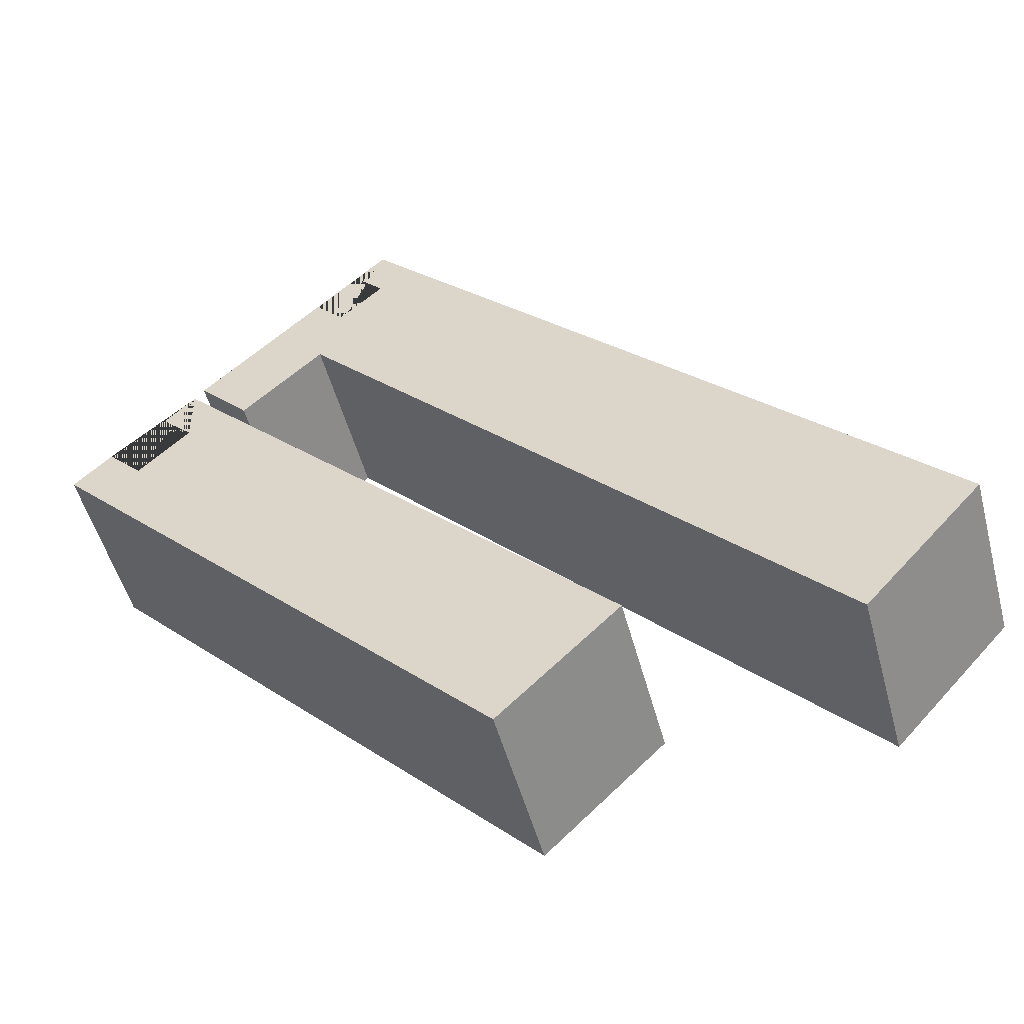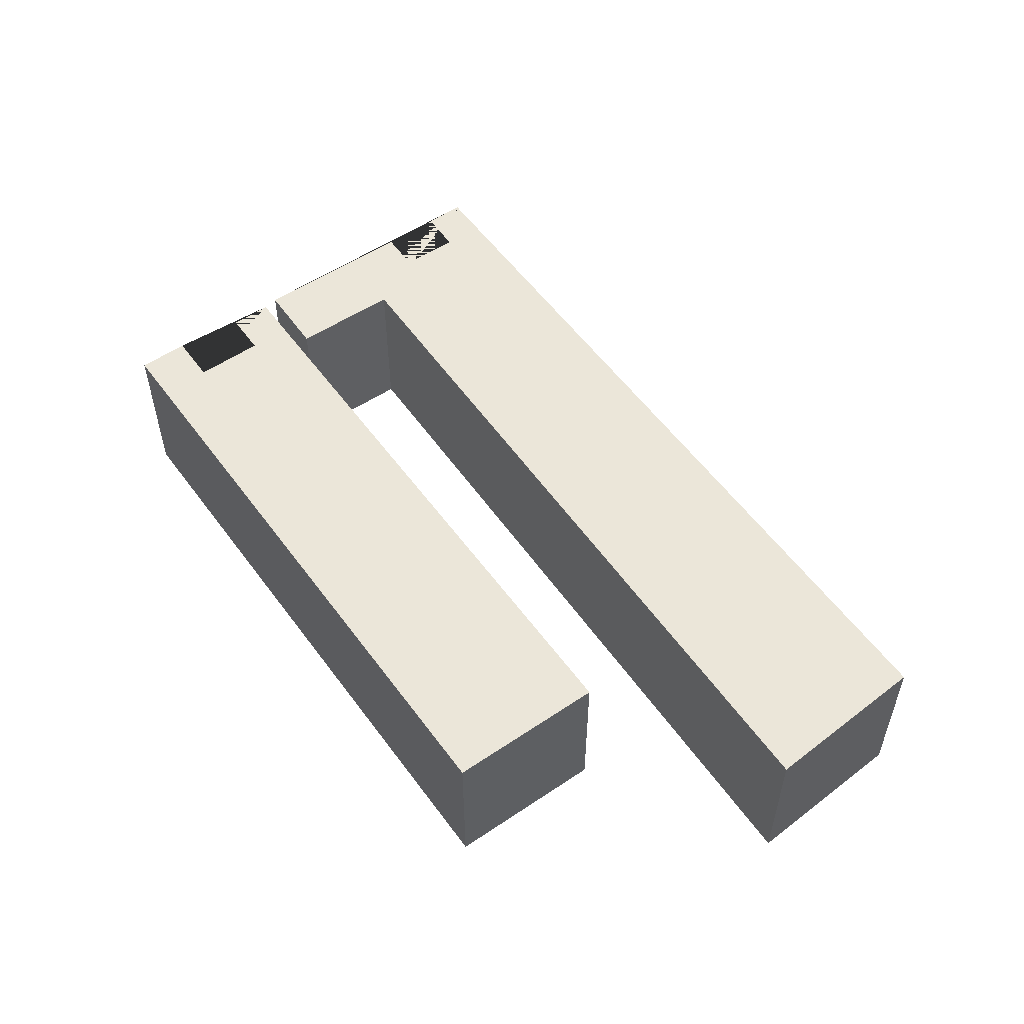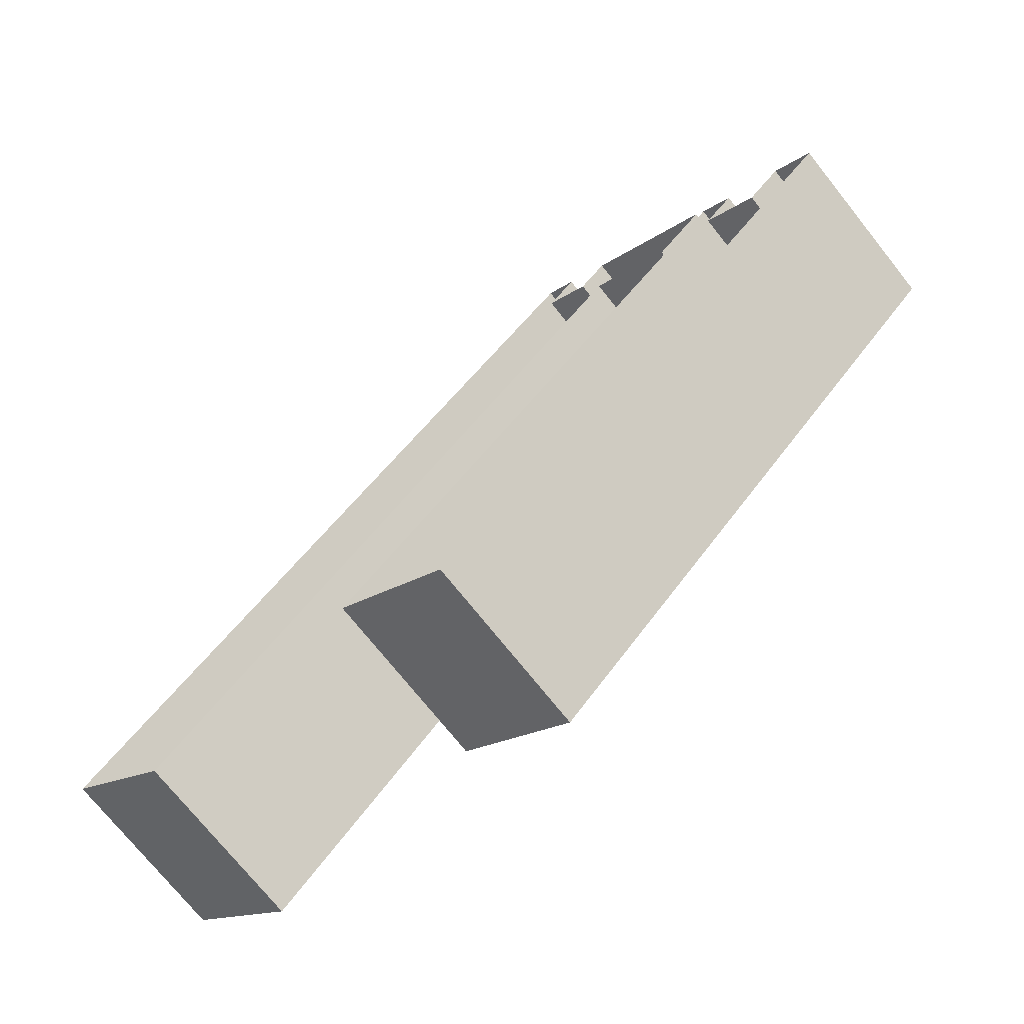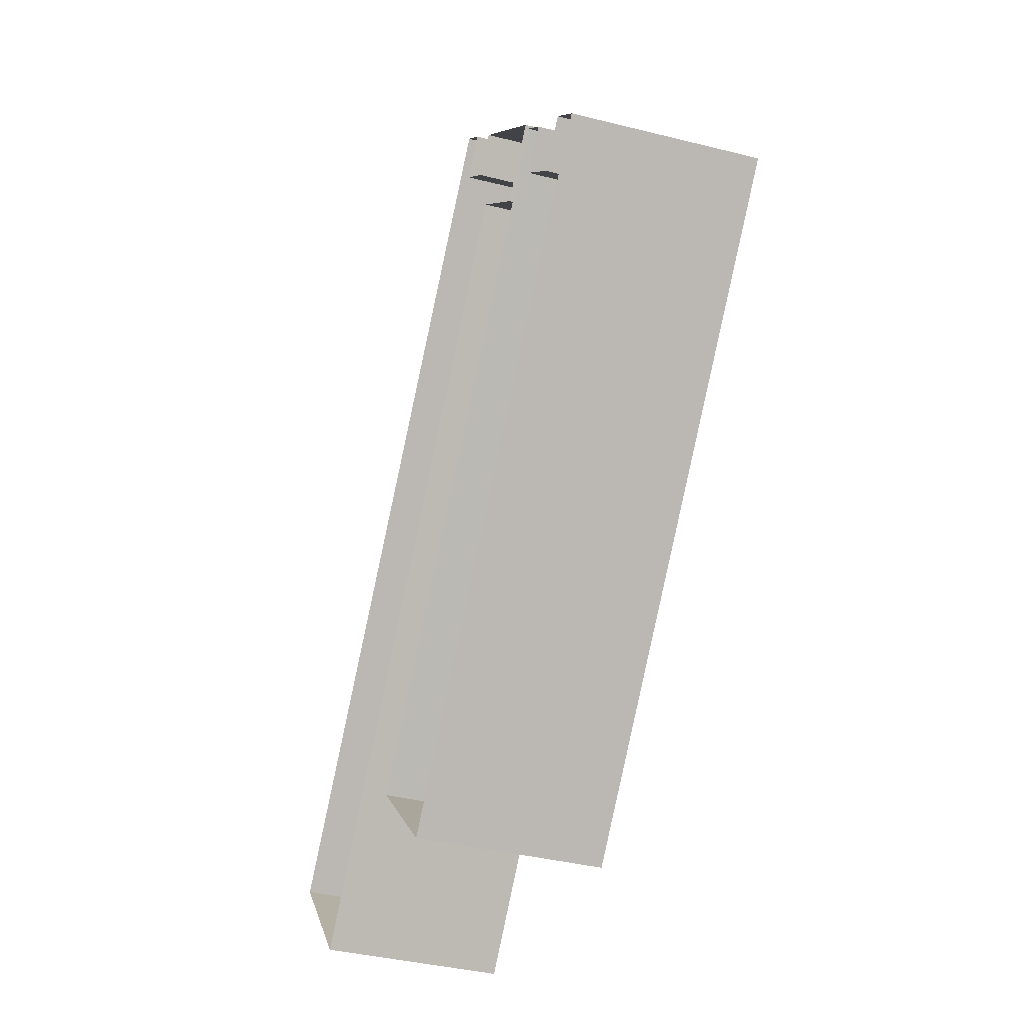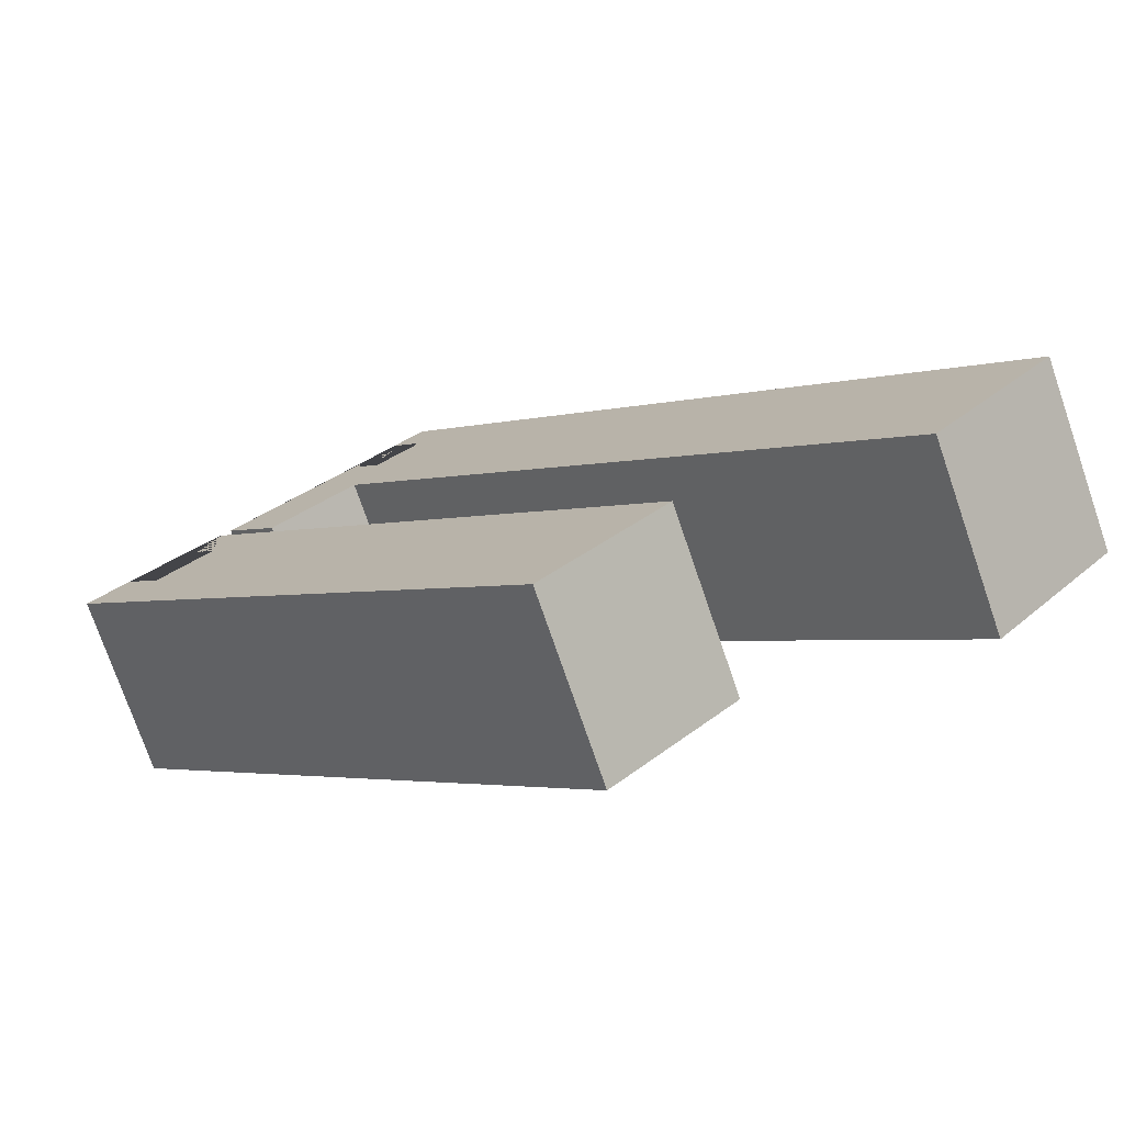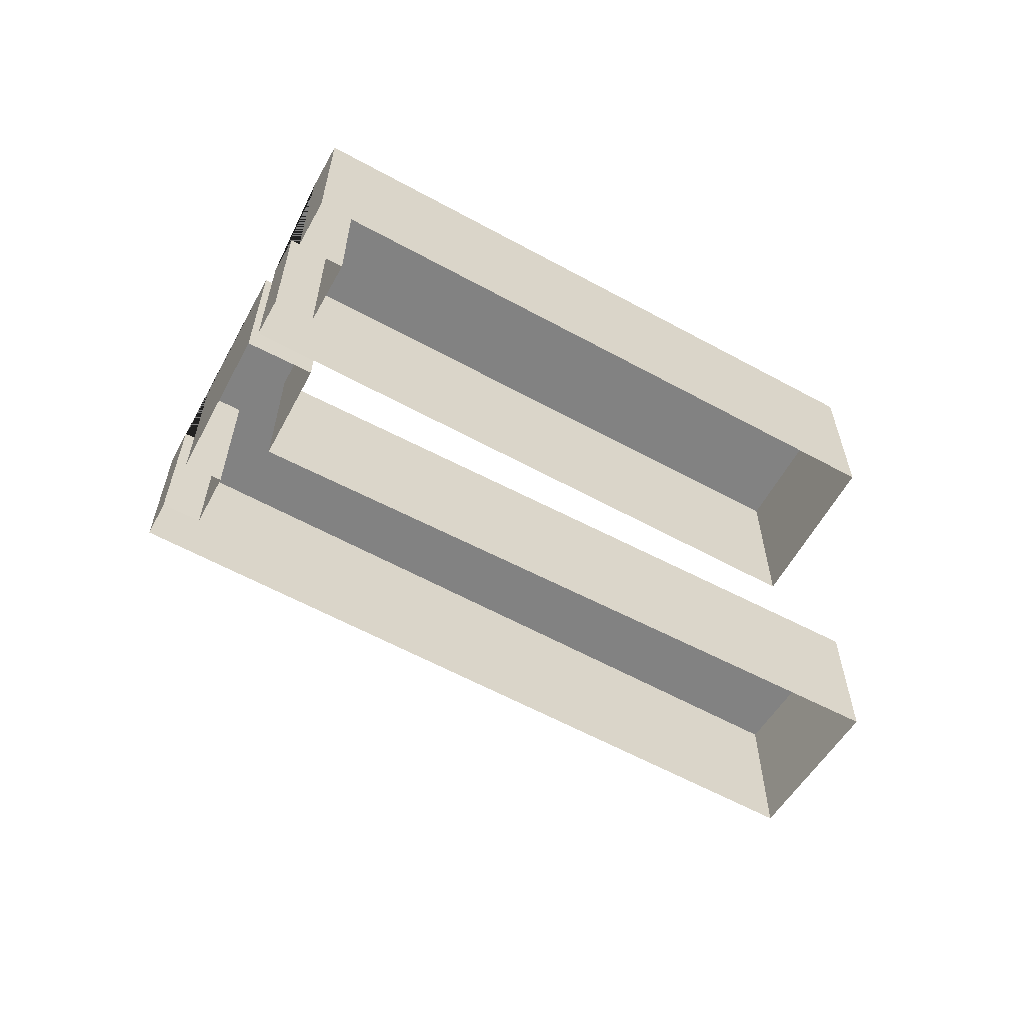
<metadata>
{"format":"obj","ext":"obj","renderer":"f3d","projection":"perspective","resolution":1024,"background":"white","views":[{"elev":-51.1,"azim":-165.1,"up":"+Z"},{"elev":55.3,"azim":-171.5,"up":"+Y"},{"elev":-73.6,"azim":38.6,"up":"+Z"},{"elev":-38.5,"azim":72.4,"up":"+Z"},{"elev":-75.2,"azim":-161.0,"up":"+Z"},{"elev":-60.7,"azim":104.9,"up":"+Y"}]}
</metadata>
<code>
g Mesh1 Model
v 95.16 0 -60.59
v 67.13 0 -89.59
v 67.13 8.48 -89.59
v 95.16 8.48 -60.59
f 1 2 3 4
v 72.73 0 -95.78
v 72.73 8.48 -95.78
f 2 5 6 3
v 98.23 0 -68.48
v 98.23 8.48 -68.48
f 5 7 8 6
v 102.1 0 -72.08
v 102.1 8.48 -72.08
f 7 9 10 8
v 104.5 0 -69.46
v 104.5 8.48 -69.46
f 9 11 12 10
v 98.63 0 -63.96
v 98.63 8.48 -63.96
f 11 13 14 12
v 97.26 0 -65.43
v 97.26 8.48 -65.43
f 13 15 16 14
v 95.16 0 -63.47
v 95.16 8.48 -63.47
f 15 17 18 16
v 96.59 0 -61.93
v 96.59 8.48 -61.93
f 17 19 20 18
f 19 1 4 20
f 4 3 6 8 10 12 14 16 18 20
g Mesh2 Model
v 104.9 8.54 -70.14
v 82.98 8.54 -92.89
v 88.65 8.54 -98.38
v 110.8 8.54 -75.43
v 109 8.54 -73.69
v 107.4 8.54 -75.43
v 104.9 8.54 -73.07
v 106.4 8.54 -71.55
f 21 22 23 24 25 26 27 28
v 104.9 0 -70.14
v 82.98 0 -92.89
f 29 30 22 21
v 88.65 0 -98.38
f 30 31 23 22
v 110.8 0 -75.43
f 31 32 24 23
v 109 0 -73.69
f 32 33 25 24
v 107.4 0 -75.43
f 33 34 26 25
v 104.9 0 -73.07
f 34 35 27 26
v 106.4 0 -71.55
f 35 36 28 27
f 36 29 21 28

</code>
